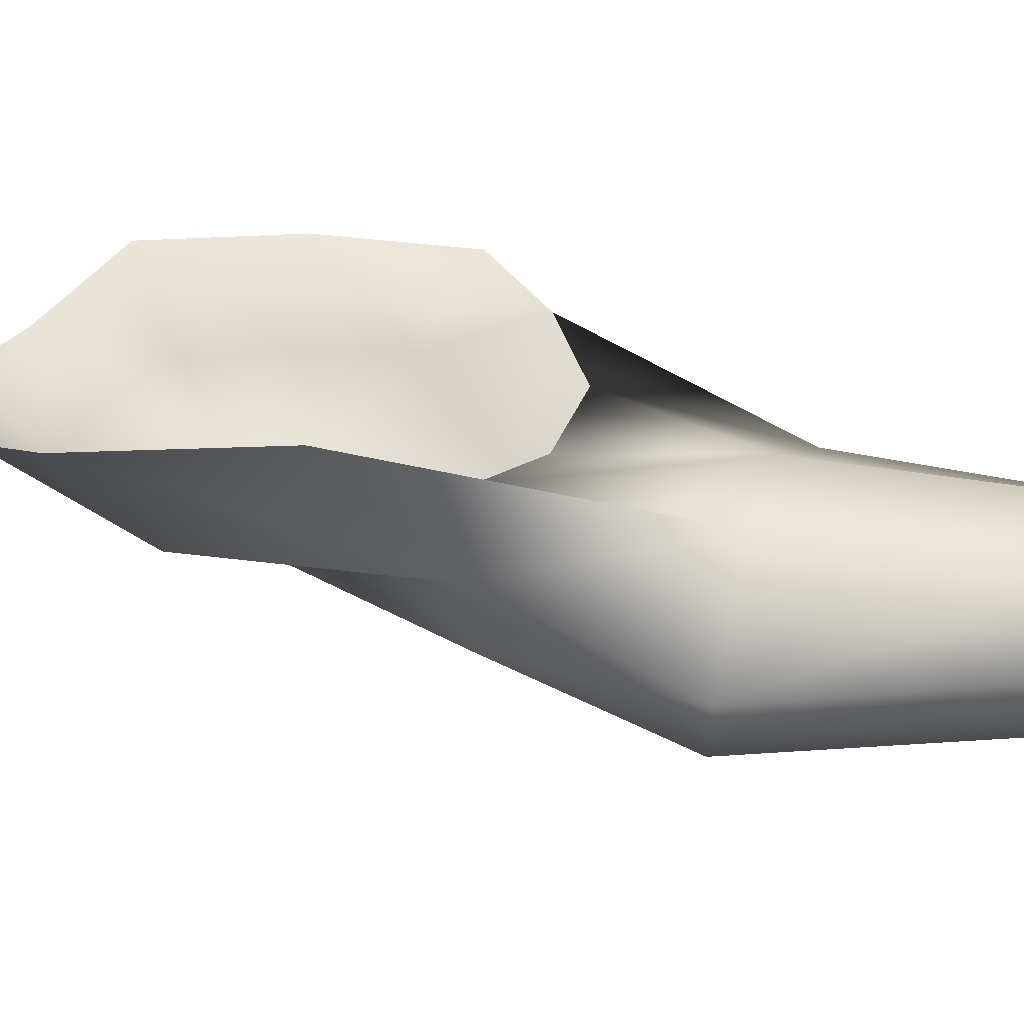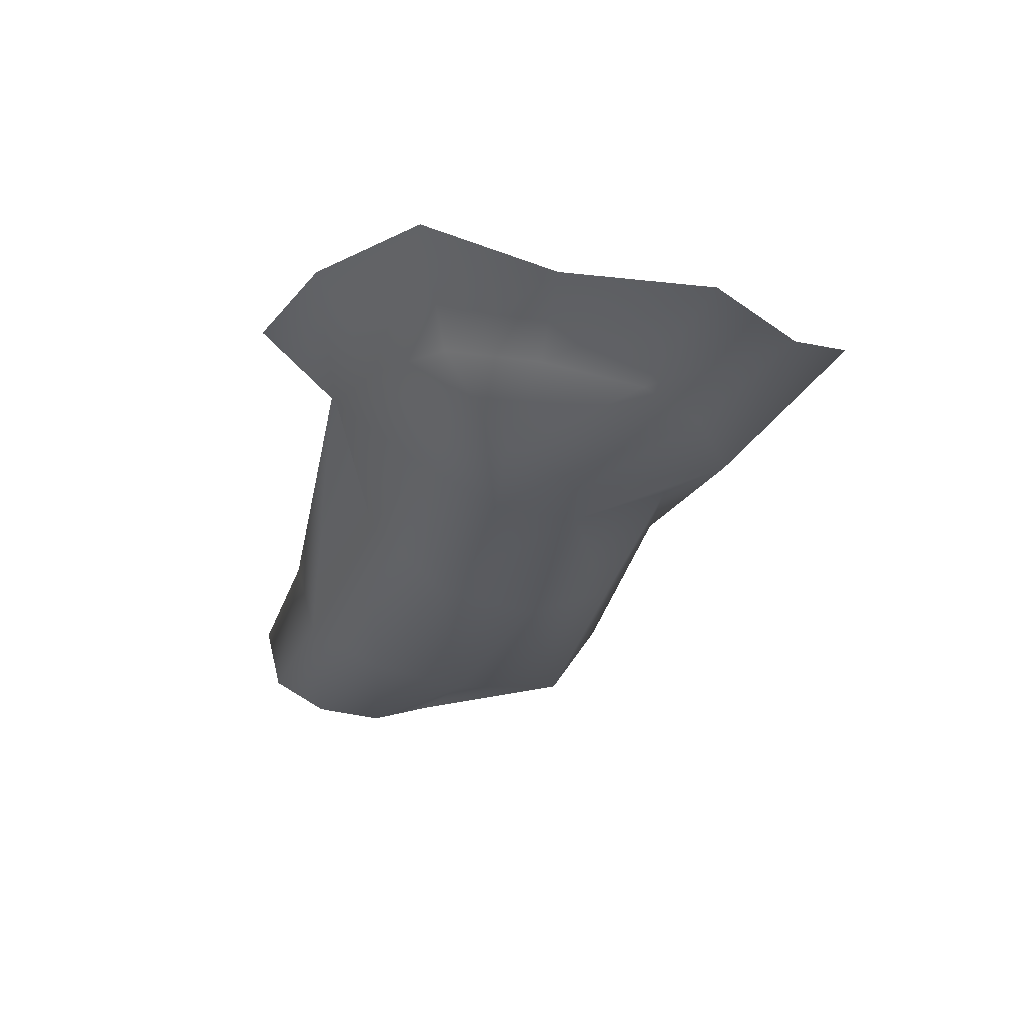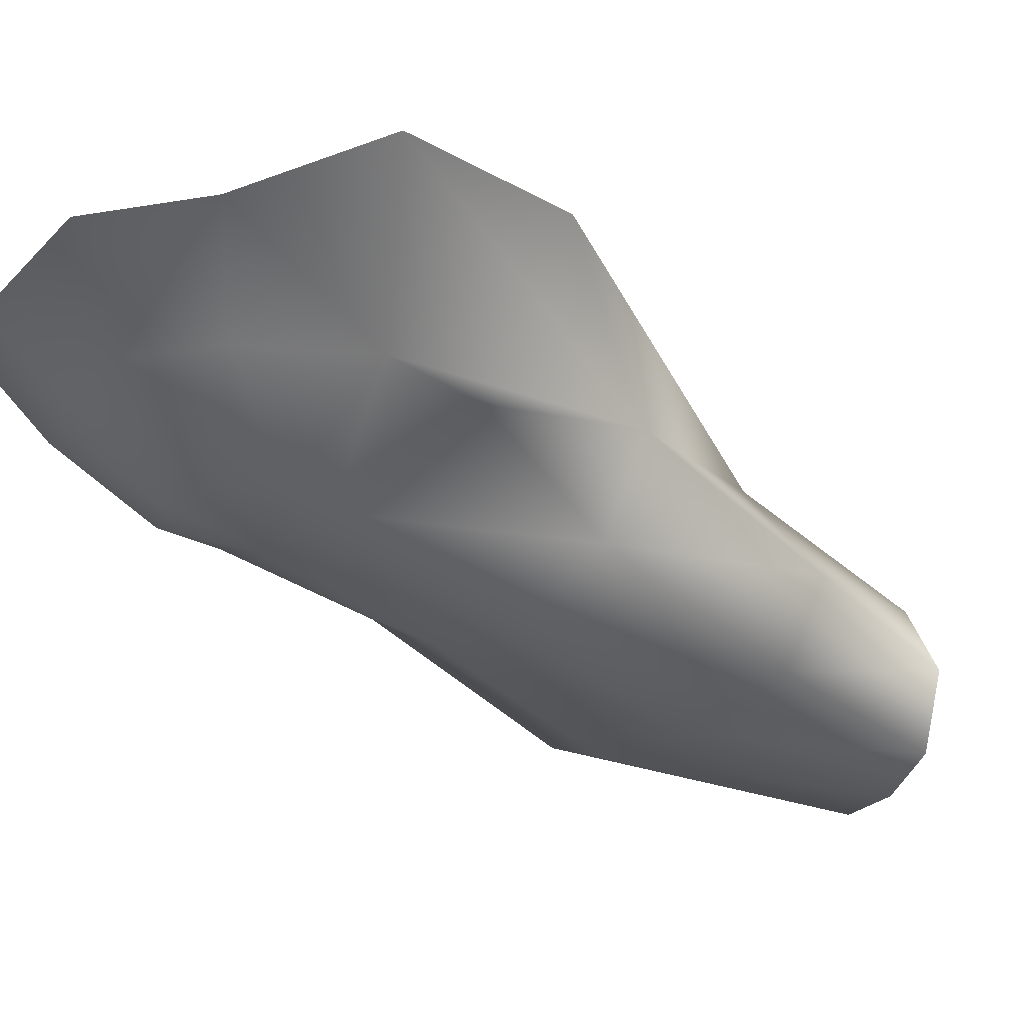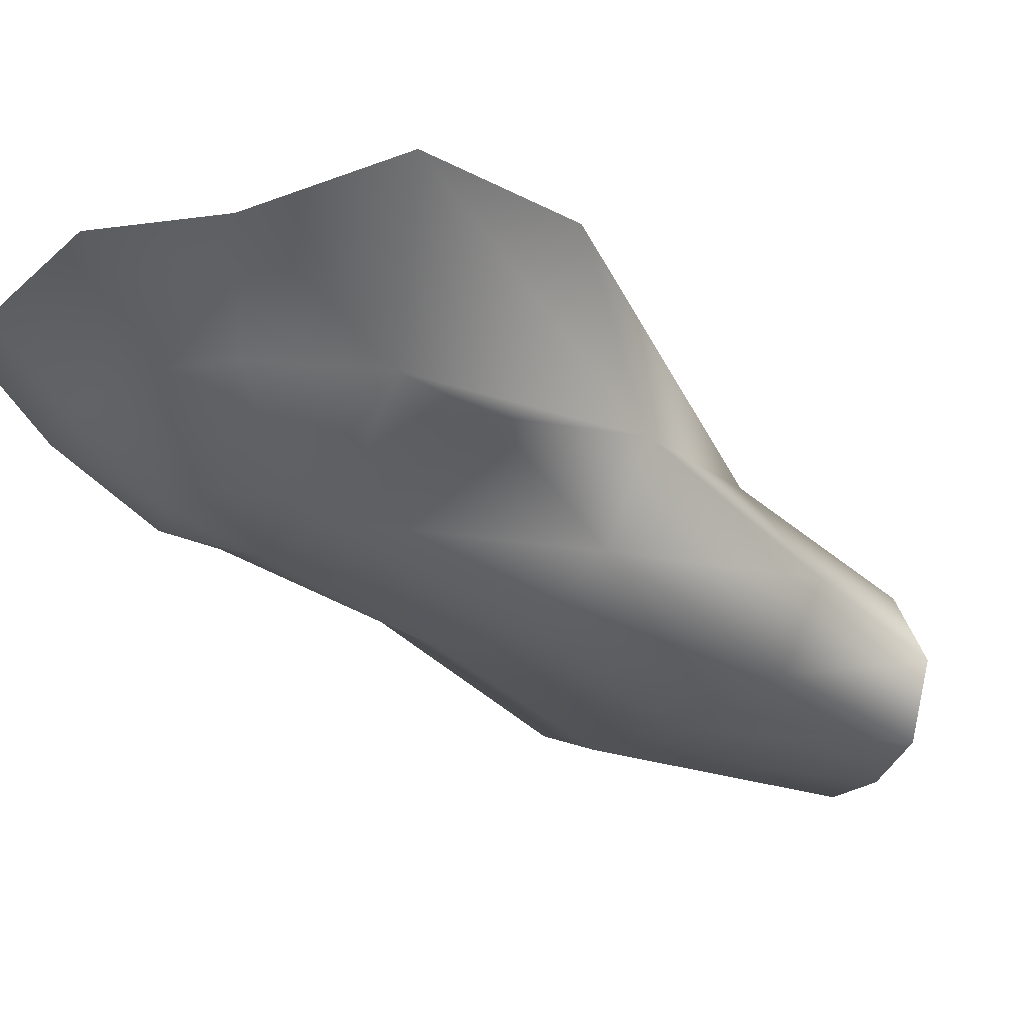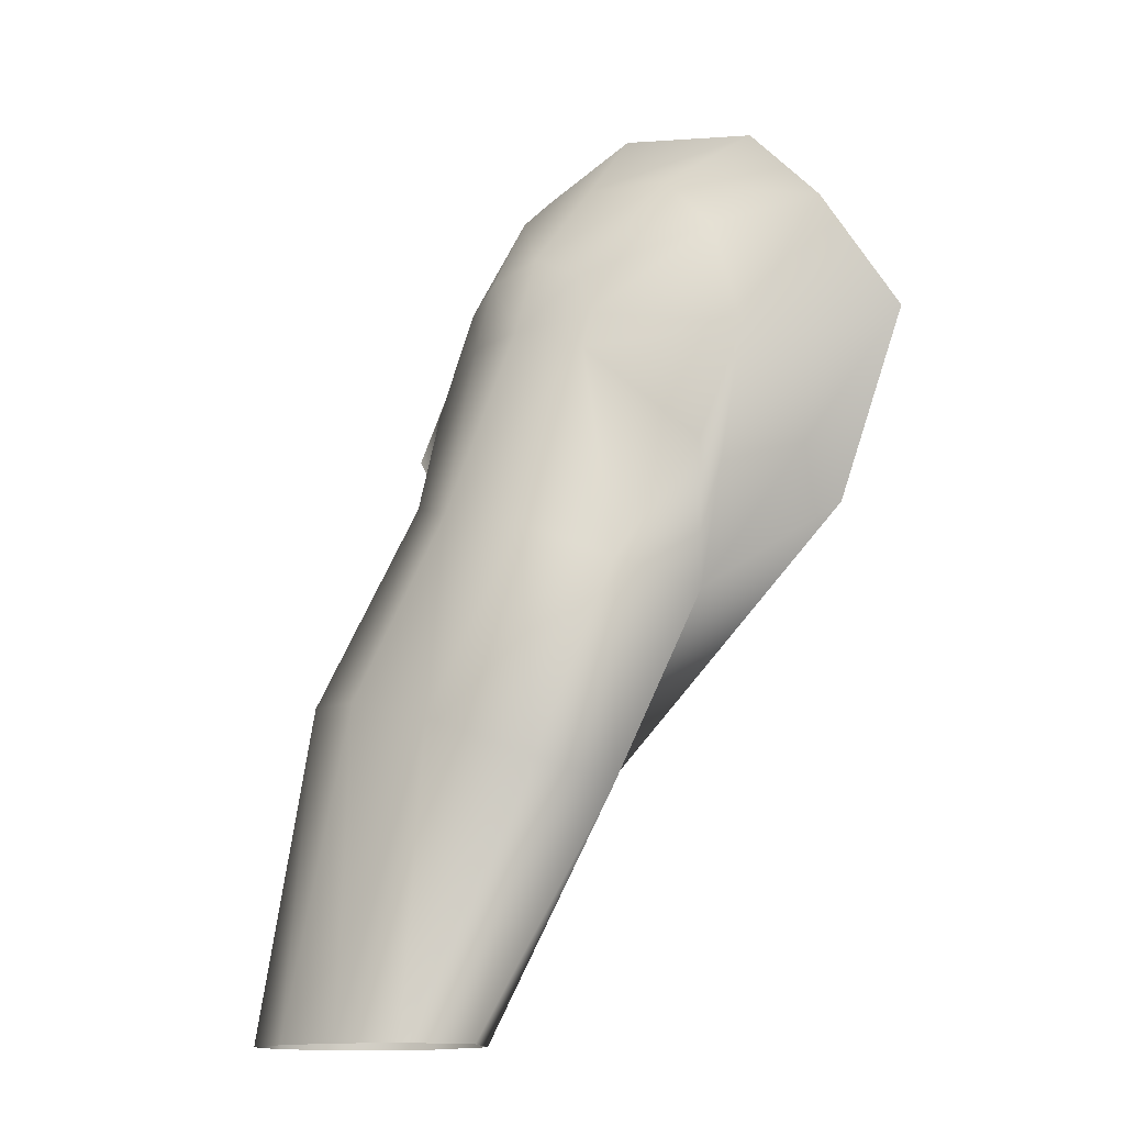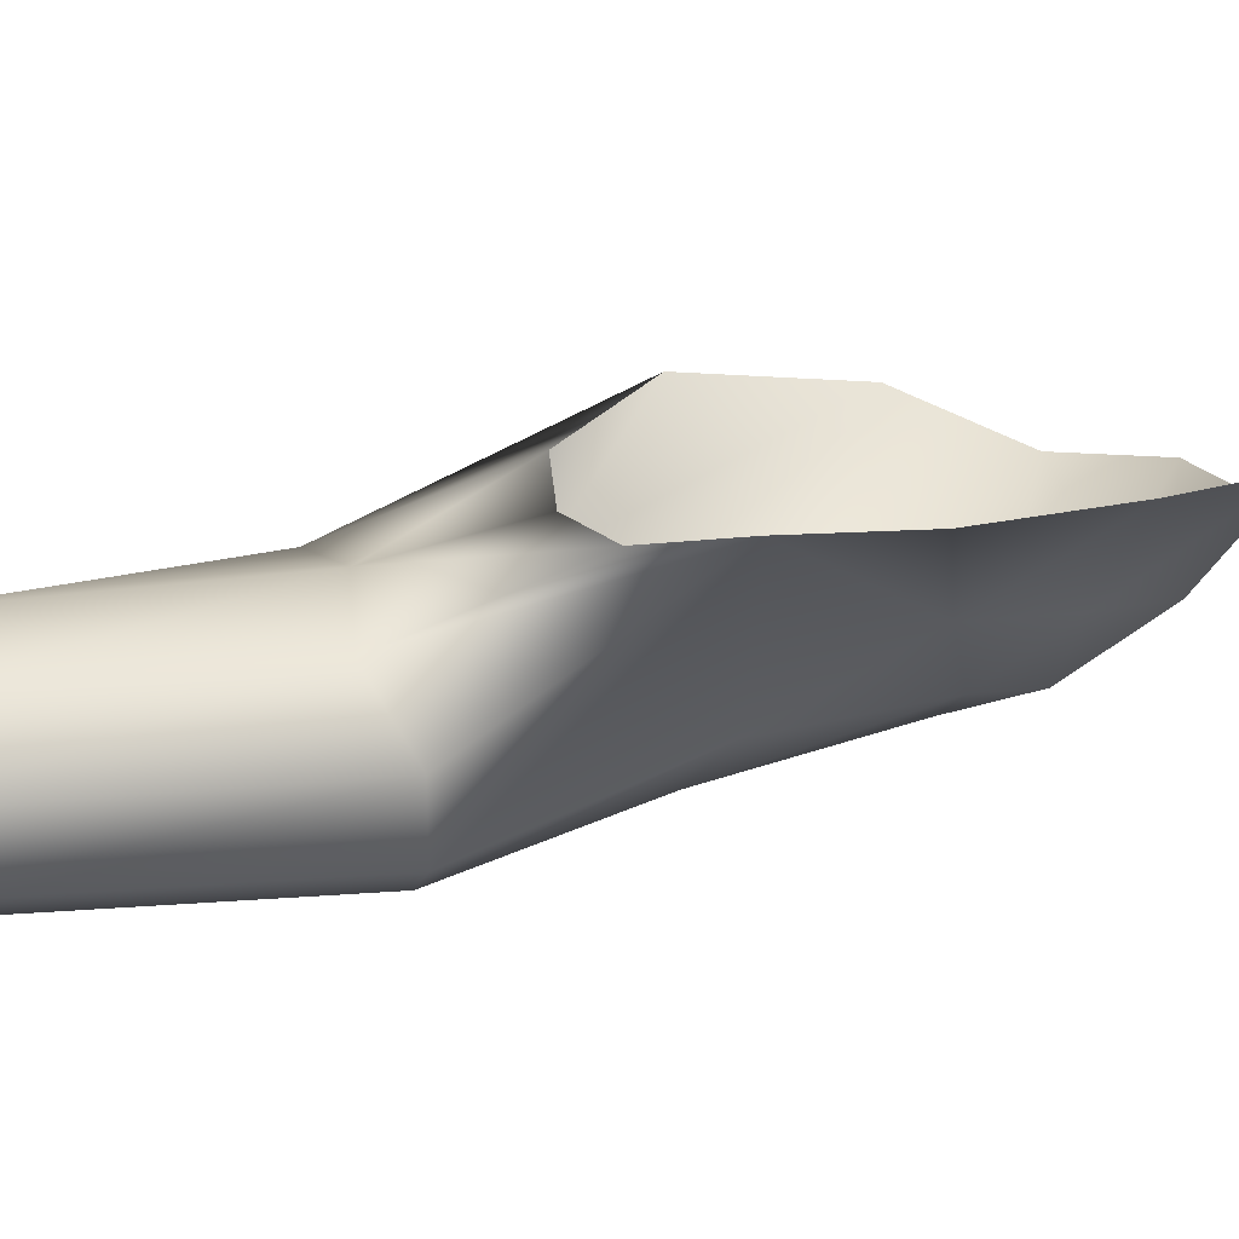
<metadata>
{"format":"obj","ext":"obj","renderer":"f3d","projection":"perspective","resolution":1024,"background":"white","views":[{"elev":31.1,"azim":-62.2,"up":"+Z"},{"elev":71.6,"azim":-169.3,"up":"+Y"},{"elev":-21.0,"azim":-116.2,"up":"+Z"},{"elev":-18.0,"azim":-117.9,"up":"+Z"},{"elev":-14.0,"azim":-140.1,"up":"+Y"},{"elev":6.7,"azim":84.0,"up":"+Z"}]}
</metadata>
<code>
g default
v -1.075 1.507 -0.3396
v -1.023 1.52 -0.3396
v -0.9719 1.347 -0.336
v -1.011 1.347 -0.3354
v -0.9797 1.524 -0.3244
v -0.9386 1.347 -0.3233
v -1.132 1.483 -0.3227
v -1.044 1.347 -0.3214
v -1.113 1.606 -0.3117
v -1.06 1.62 -0.3117
v -0.9242 1.347 -0.2909
v -1.091 1.721 -0.2902
v -0.9628 1.522 -0.2882
v -1.155 1.588 -0.286
v -1.017 1.636 -0.286
v -1.132 1.705 -0.2838
v -1.059 1.347 -0.2824
v -1.15 1.473 -0.281
v -1.131 1.727 -0.2759
v -1.124 1.75 -0.2759
v -1.092 1.766 -0.2759
v -1.062 1.759 -0.2759
v -1.049 1.725 -0.2759
v -0.9404 1.347 -0.2564
v -0.975 1.499 -0.2498
v -1.033 1.347 -0.2436
v -1.206 1.713 -0.2425
v -1.186 1.774 -0.2425
v -1.177 1.656 -0.2425
v -1.156 1.806 -0.2425
v -1.104 1.815 -0.2425
v -1.056 1.807 -0.2425
v -1.017 1.762 -0.2425
v -0.992 1.707 -0.2425
v -1.173 1.577 -0.2375
v -0.982 1.347 -0.233
v -1.031 1.499 -0.2249
v -1.099 1.482 -0.224
v -1.024 1.595 -0.2177
v -1.099 1.578 -0.2115
v -1.106 1.854 -0.2113
v -0.9777 1.639 -0.2103
v -0.9411 1.696 -0.2052
v -1.227 1.794 -0.1989
v -1.183 1.841 -0.1989
v -0.9776 1.776 -0.1986
v -1.035 1.843 -0.1936
v -1.166 1.581 -0.1929
v -1.259 1.731 -0.171
v -1.213 1.632 -0.164
g VeloBrazoD:null_
f 25 42 39
f 25 39 37
f 24 25 37
f 24 37 36
f 11 25 24
f 11 13 25
f 13 42 25
f 13 5 42
f 5 15 42
f 2 15 5
f 10 15 2
f 1 10 2
f 1 2 4
f 8 1 4
f 6 13 11
f 6 5 13
f 3 5 6
f 2 5 3
f 4 2 3
f 44 27 49
f 16 9 14
f 16 14 29
f 27 16 29
f 35 27 29
f 49 27 35
f 50 49 35
f 38 50 35
f 35 18 38
f 14 18 35
f 14 7 18
f 9 7 14
f 29 14 35
f 39 40 37
f 40 48 37
f 37 48 38
f 36 37 38
f 38 26 36
f 18 26 38
f 18 17 26
f 7 17 18
f 17 7 8
f 7 1 8
f 7 9 1
f 9 10 1
f 10 9 16
f 48 50 38
f 34 23 33
f 33 23 22
f 32 33 22
f 22 21 32
f 32 21 31
f 31 21 30
f 31 30 45
f 45 30 44
f 30 28 44
f 28 27 44
f 28 19 27
f 19 16 27
f 16 19 12
f 12 10 16
f 23 10 12
f 23 15 10
f 15 23 34
f 42 15 34
f 22 23 12
f 12 21 22
f 12 20 21
f 21 20 30
f 30 20 28
f 20 19 28
f 19 20 12
f 42 34 43
f 43 34 46
f 34 33 46
f 46 33 47
f 47 33 32
f 47 32 41
f 41 32 31
f 41 31 45

</code>
